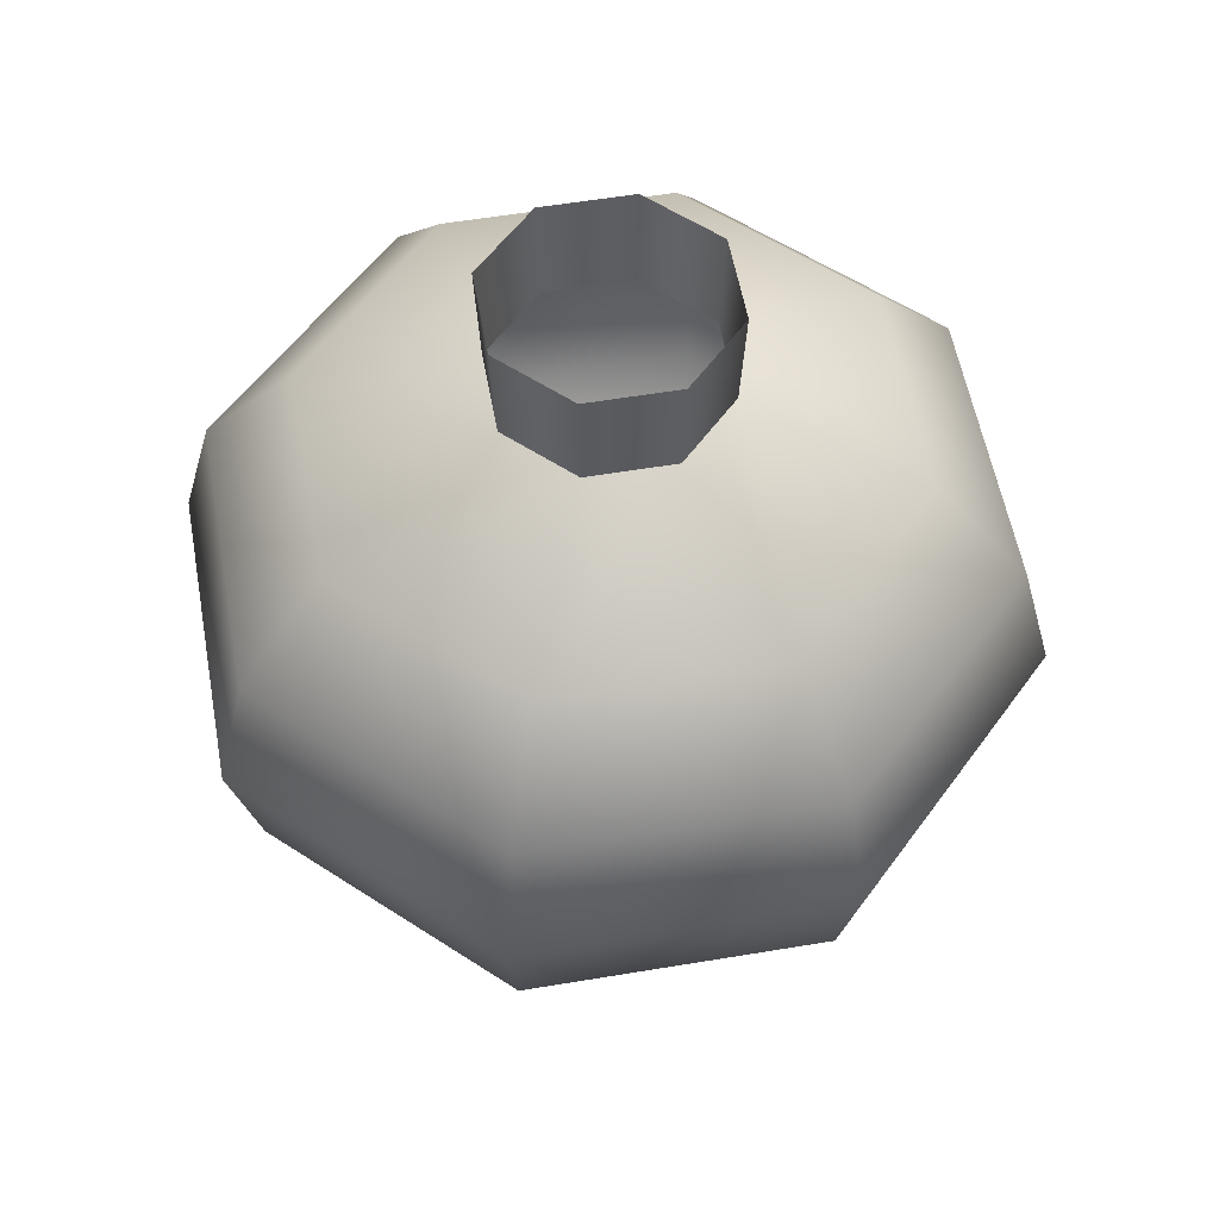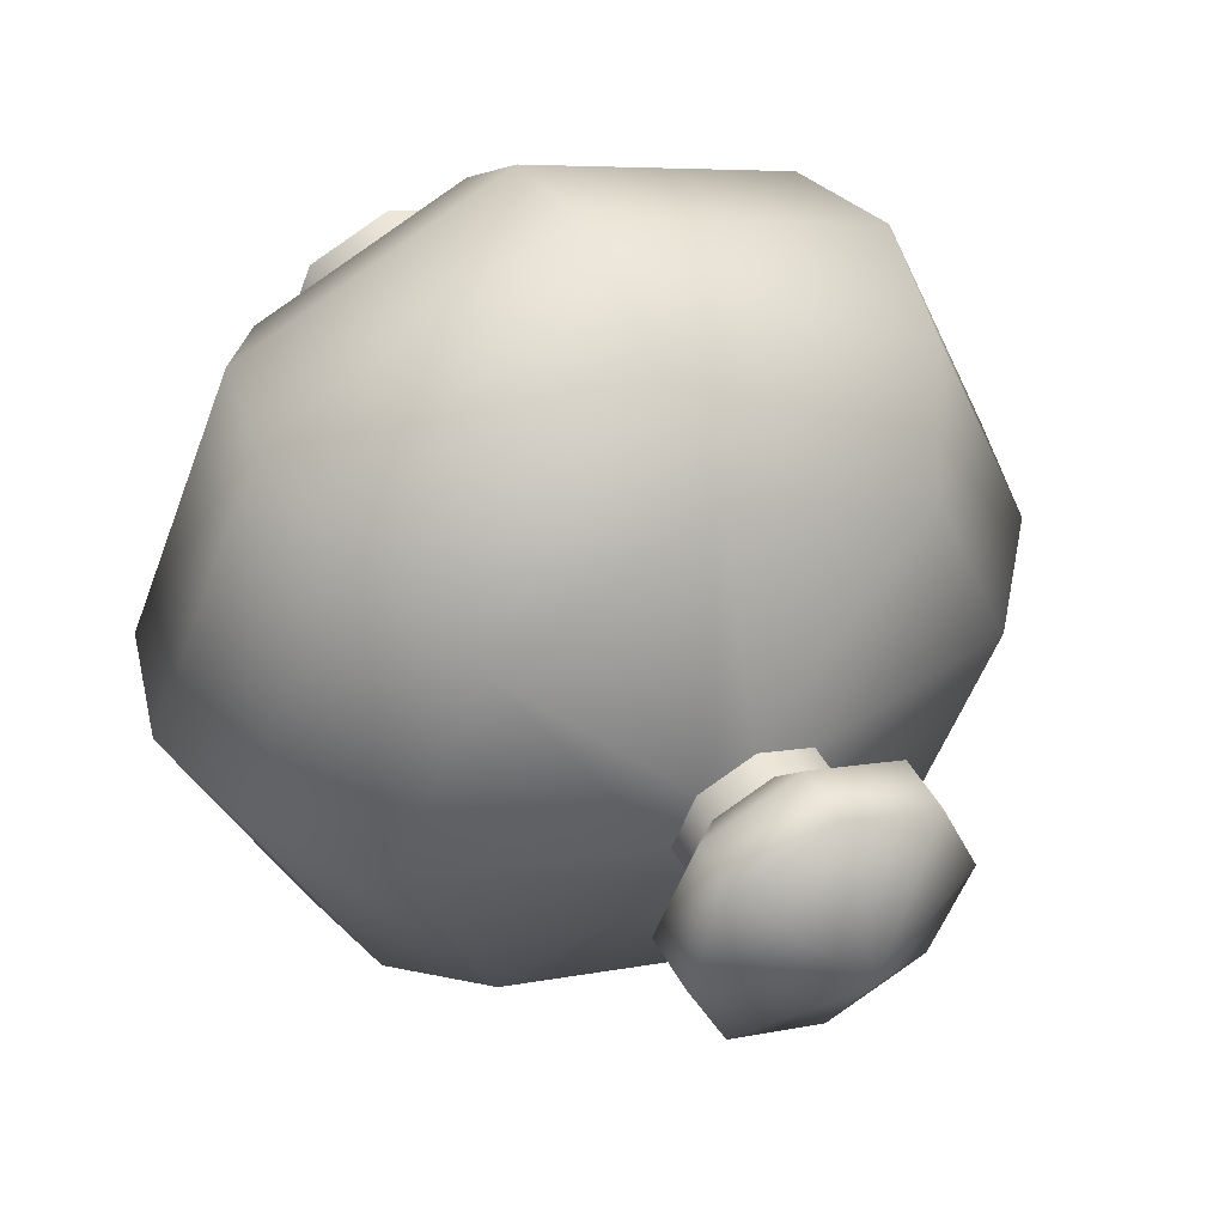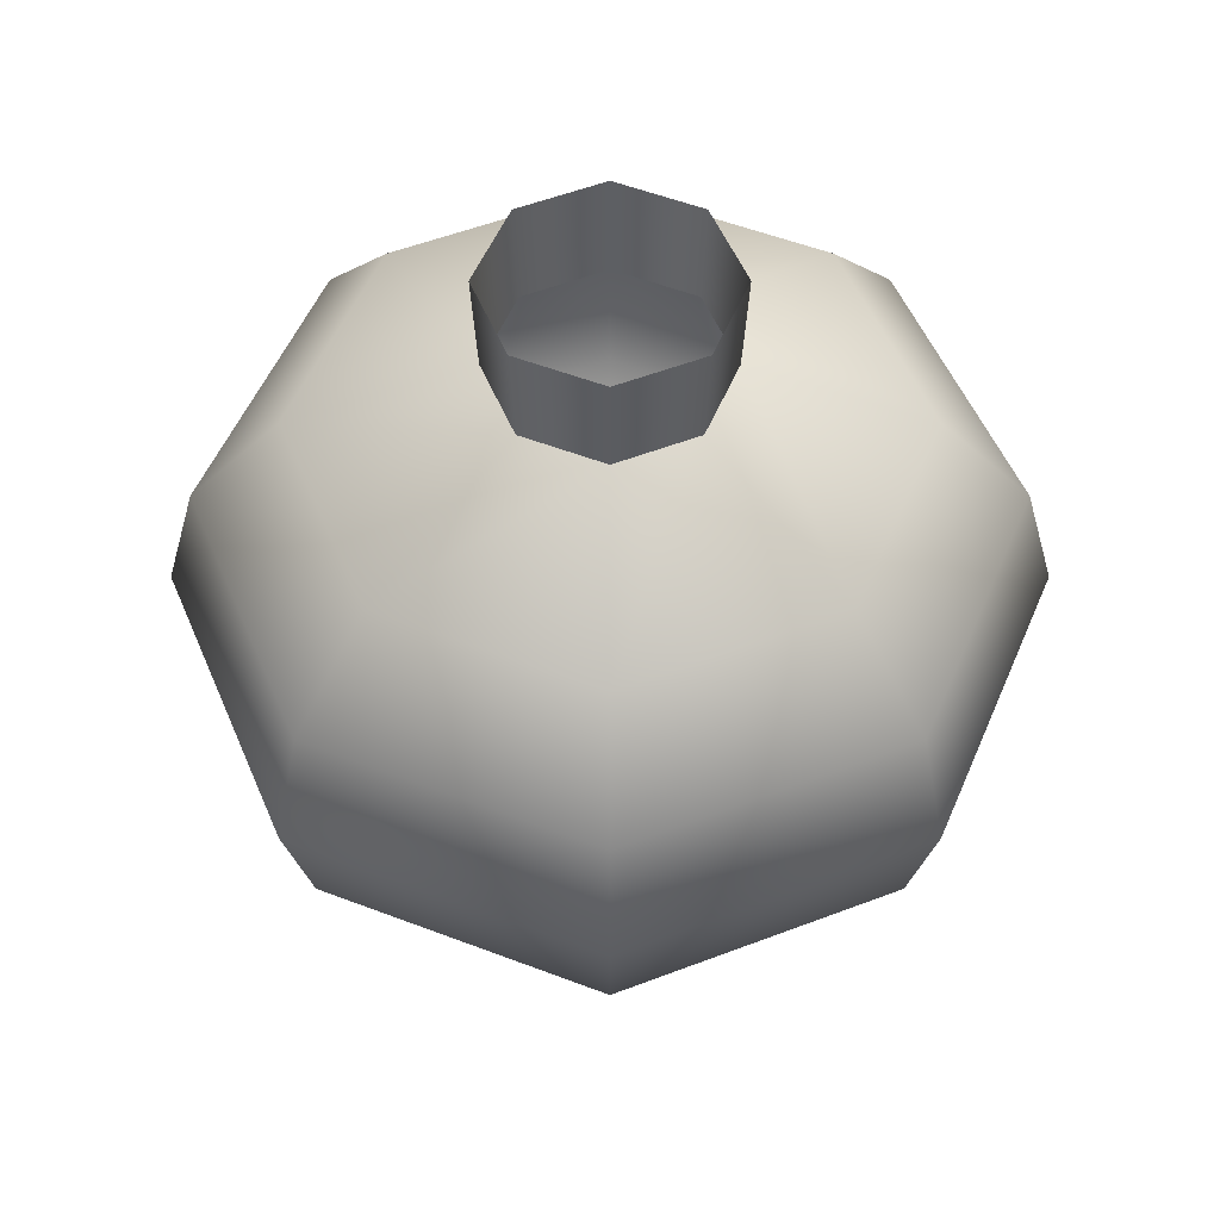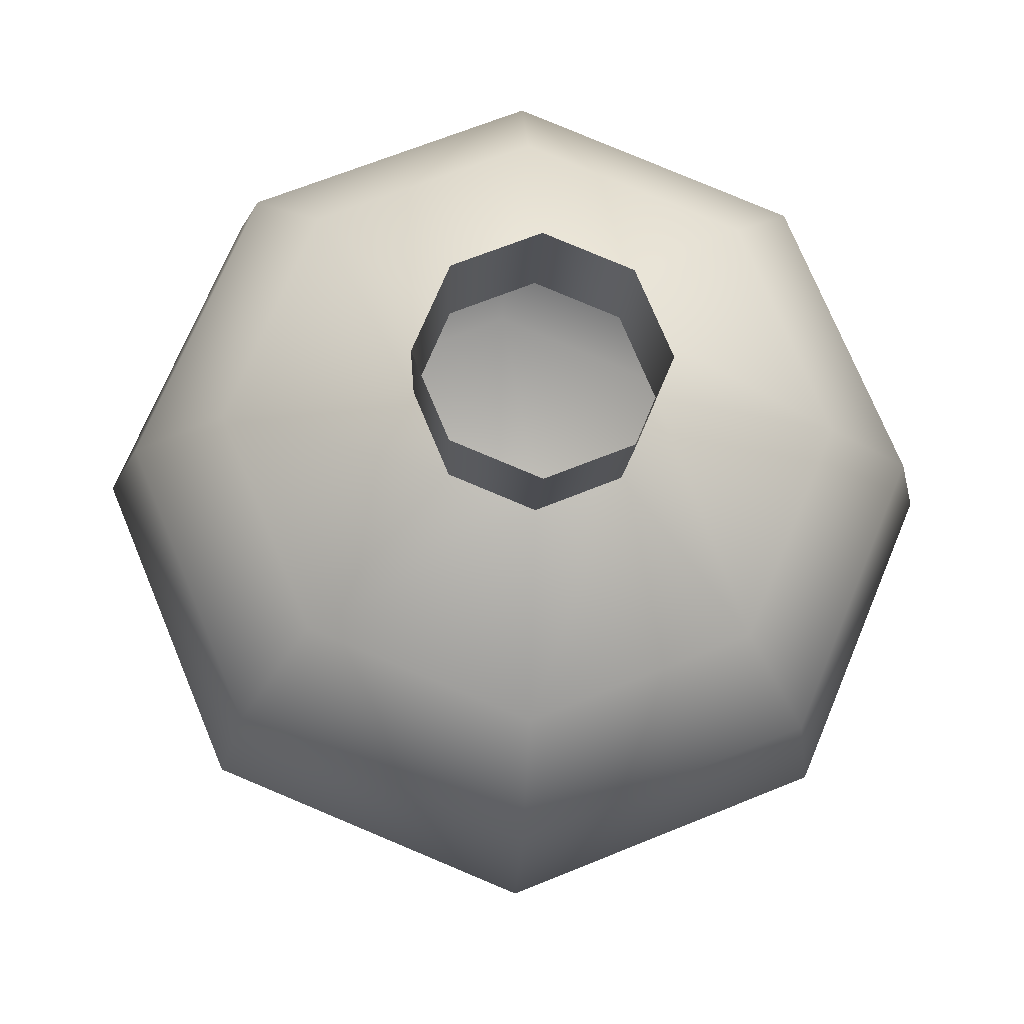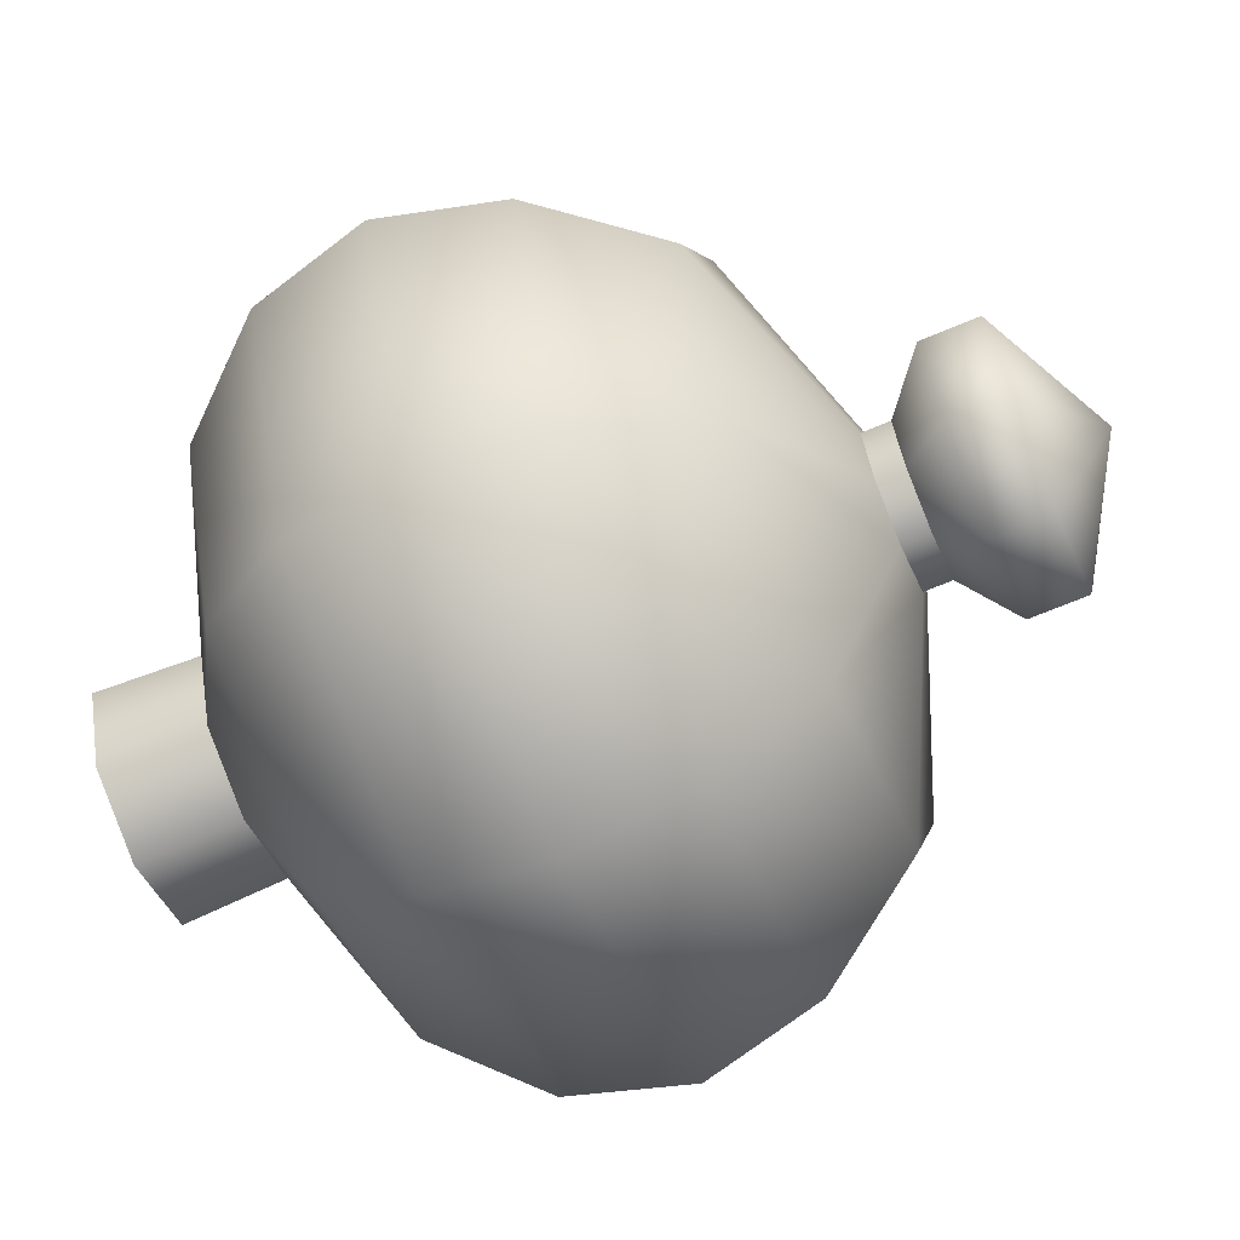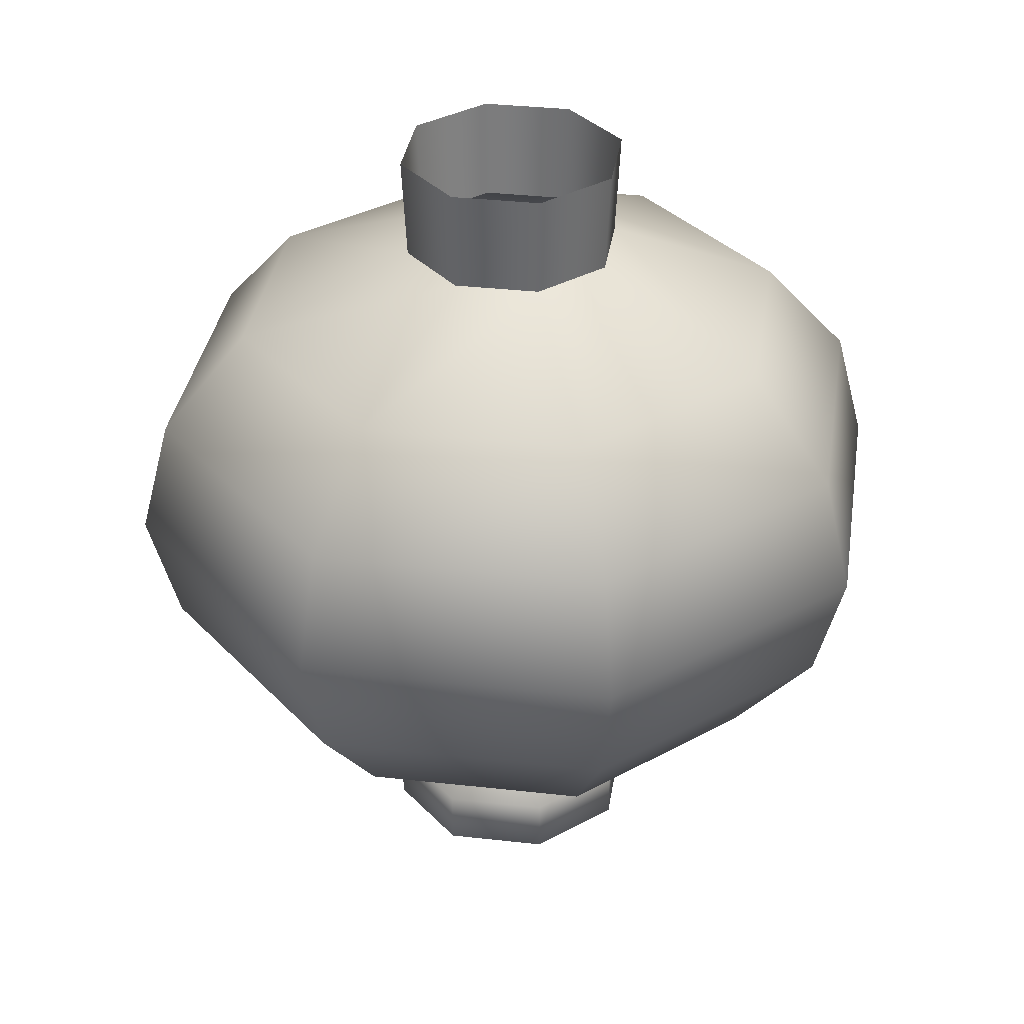
<metadata>
{"format":"obj","ext":"obj","renderer":"f3d","projection":"perspective","resolution":1024,"background":"white","views":[{"elev":54.9,"azim":102.4,"up":"+Y"},{"elev":47.7,"azim":-27.5,"up":"+Z"},{"elev":52.7,"azim":-45.0,"up":"+Y"},{"elev":-18.2,"azim":176.5,"up":"+Z"},{"elev":-66.7,"azim":-66.8,"up":"+Z"},{"elev":34.6,"azim":-148.9,"up":"+Y"}]}
</metadata>
<code>
g default
v 0.1011 -1.251 -0.1011
v 0 -1.251 -0.143
v -0.1011 -1.251 -0.1011
v -0.143 -1.251 0
v -0.1011 -1.251 0.1011
v 0 -1.251 0.143
v 0.1011 -1.251 0.1011
v 0.143 -1.251 0
v 0.3769 -1.113 -0.3769
v 0 -1.113 -0.533
v -0.3769 -1.113 -0.3769
v -0.533 -1.113 0
v -0.3769 -1.113 0.3769
v 0 -1.113 0.533
v 0.3769 -1.113 0.3769
v 0.533 -1.113 0
v 0.4924 -0.9093 -0.4924
v 0 -0.9093 -0.6964
v -0.4924 -0.9093 -0.4924
v -0.6964 -0.9093 0
v -0.4924 -0.9093 0.4924
v 0 -0.9093 0.6964
v 0.4924 -0.9093 0.4924
v 0.6964 -0.9093 0
v 0.533 -0.6912 -0.533
v 0 -0.6912 -0.7537
v -0.533 -0.6912 -0.533
v -0.7537 -0.6912 0
v -0.533 -0.6912 0.533
v 0 -0.6912 0.7537
v 0.533 -0.6912 0.533
v 0.7537 -0.6912 0
v 0.4924 -0.473 -0.4924
v 0 -0.473 -0.6964
v -0.4924 -0.473 -0.4924
v -0.6964 -0.473 0
v -0.4924 -0.473 0.4924
v 0 -0.473 0.6964
v 0.4924 -0.473 0.4924
v 0.6964 -0.473 0
v 0.3769 -0.2881 -0.3769
v 0 -0.2881 -0.533
v -0.3769 -0.2881 -0.3769
v -0.533 -0.2881 0
v -0.3769 -0.2881 0.3769
v 0 -0.2881 0.533
v 0.3769 -0.2881 0.3769
v 0.533 -0.2881 0
v 0.1455 -0.1482 -0.1455
v 0 -0.1482 -0.2057
v -0.1455 -0.1482 -0.1455
v -0.2057 -0.1482 0
v -0.1455 -0.1482 0.1455
v 0 -0.1482 0.2057
v 0.1455 -0.1482 0.1455
v 0.2057 -0.1482 0
v 0.1011 -1.302 -0.1011
v 0 -1.302 -0.143
v -0.1011 -1.302 -0.1011
v -0.143 -1.302 0
v -0.1011 -1.302 0.1011
v 0 -1.302 0.143
v 0.1011 -1.302 0.1011
v 0.143 -1.302 0
v 0.1747 -1.386 -0.1747
v 0 -1.386 -0.2471
v -0.1747 -1.386 -0.1747
v -0.2471 -1.386 -1e-06
v -0.1747 -1.386 0.1747
v 0 -1.386 0.2471
v 0.1747 -1.386 0.1747
v 0.2471 -1.386 0
v 0.1747 -1.49 -0.1747
v 0 -1.49 -0.2471
v 0 -1.612 -0
v -0.1747 -1.49 -0.1747
v -0.2471 -1.49 -1e-06
v -0.1747 -1.49 0.1747
v 0 -1.49 0.2471
v 0.1747 -1.49 0.1747
v 0.2471 -1.49 0
v 0.1522 0.04147 -0.1522
v 0 0.04147 -0.2152
v -0.1522 0.04147 -0.1522
v -0.2152 0.04147 0
v -0.1522 0.04147 0.1522
v 0 0.04147 0.2152
v 0.1522 0.04147 0.1522
v 0.2152 0.04147 0
g pommel_rapier_spherical
f 1 2 10 9
f 2 3 11 10
f 3 4 12 11
f 4 5 13 12
f 5 6 14 13
f 6 7 15 14
f 7 8 16 15
f 8 1 9 16
f 9 10 18 17
f 10 11 19 18
f 11 12 20 19
f 12 13 21 20
f 13 14 22 21
f 14 15 23 22
f 15 16 24 23
f 16 9 17 24
f 17 18 26 25
f 18 19 27 26
f 19 20 28 27
f 20 21 29 28
f 21 22 30 29
f 22 23 31 30
f 23 24 32 31
f 24 17 25 32
f 25 26 34 33
f 26 27 35 34
f 27 28 36 35
f 28 29 37 36
f 29 30 38 37
f 30 31 39 38
f 31 32 40 39
f 32 25 33 40
f 33 34 42 41
f 34 35 43 42
f 35 36 44 43
f 36 37 45 44
f 37 38 46 45
f 38 39 47 46
f 39 40 48 47
f 40 33 41 48
f 41 42 50 49
f 42 43 51 50
f 43 44 52 51
f 44 45 53 52
f 45 46 54 53
f 46 47 55 54
f 47 48 56 55
f 48 41 49 56
f 74 73 75
f 76 74 75
f 77 76 75
f 78 77 75
f 79 78 75
f 80 79 75
f 81 80 75
f 73 81 75
f 2 1 57 58
f 3 2 58 59
f 4 3 59 60
f 5 4 60 61
f 6 5 61 62
f 7 6 62 63
f 8 7 63 64
f 1 8 64 57
f 58 57 65 66
f 59 58 66 67
f 60 59 67 68
f 61 60 68 69
f 62 61 69 70
f 63 62 70 71
f 64 63 71 72
f 57 64 72 65
f 66 65 73 74
f 67 66 74 76
f 68 67 76 77
f 69 68 77 78
f 70 69 78 79
f 71 70 79 80
f 72 71 80 81
f 65 72 81 73
f 49 50 83 82
f 50 51 84 83
f 51 52 85 84
f 52 53 86 85
f 53 54 87 86
f 54 55 88 87
f 55 56 89 88
f 56 49 82 89

</code>
